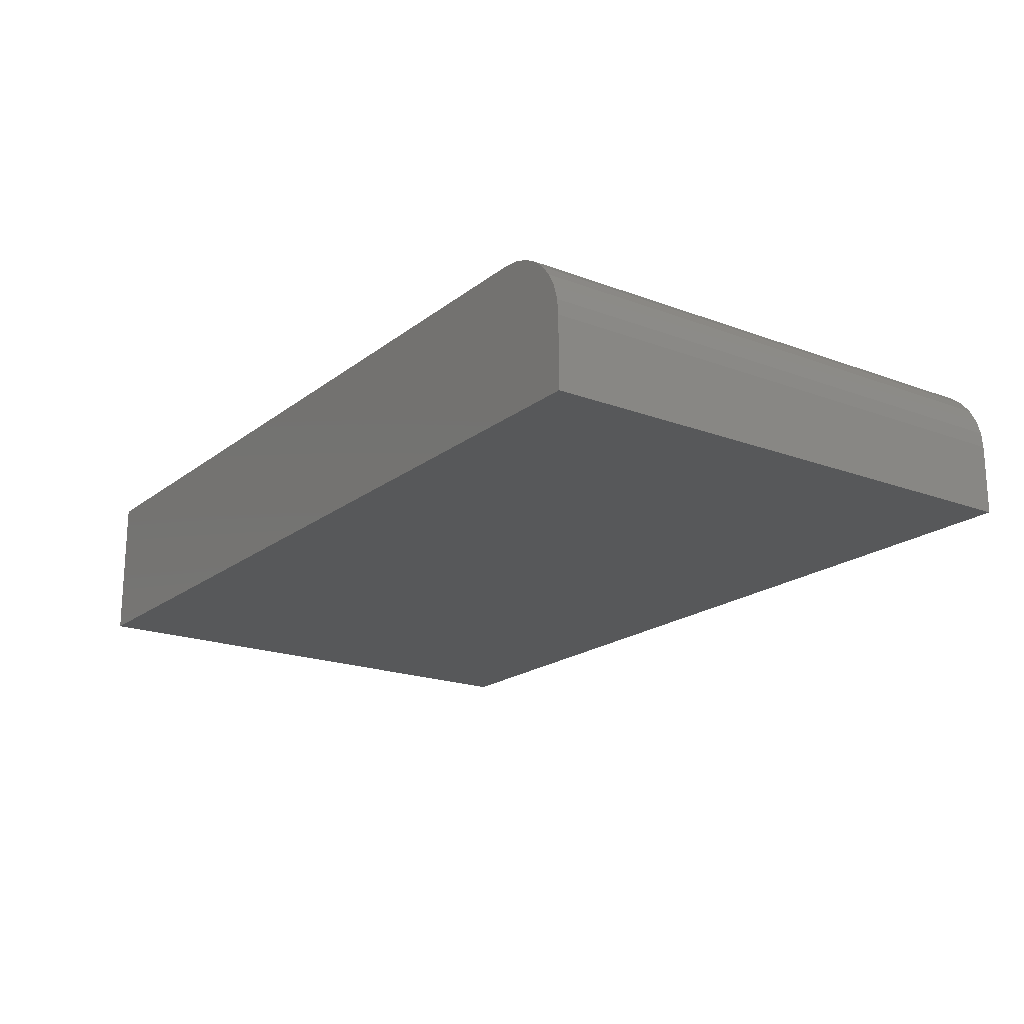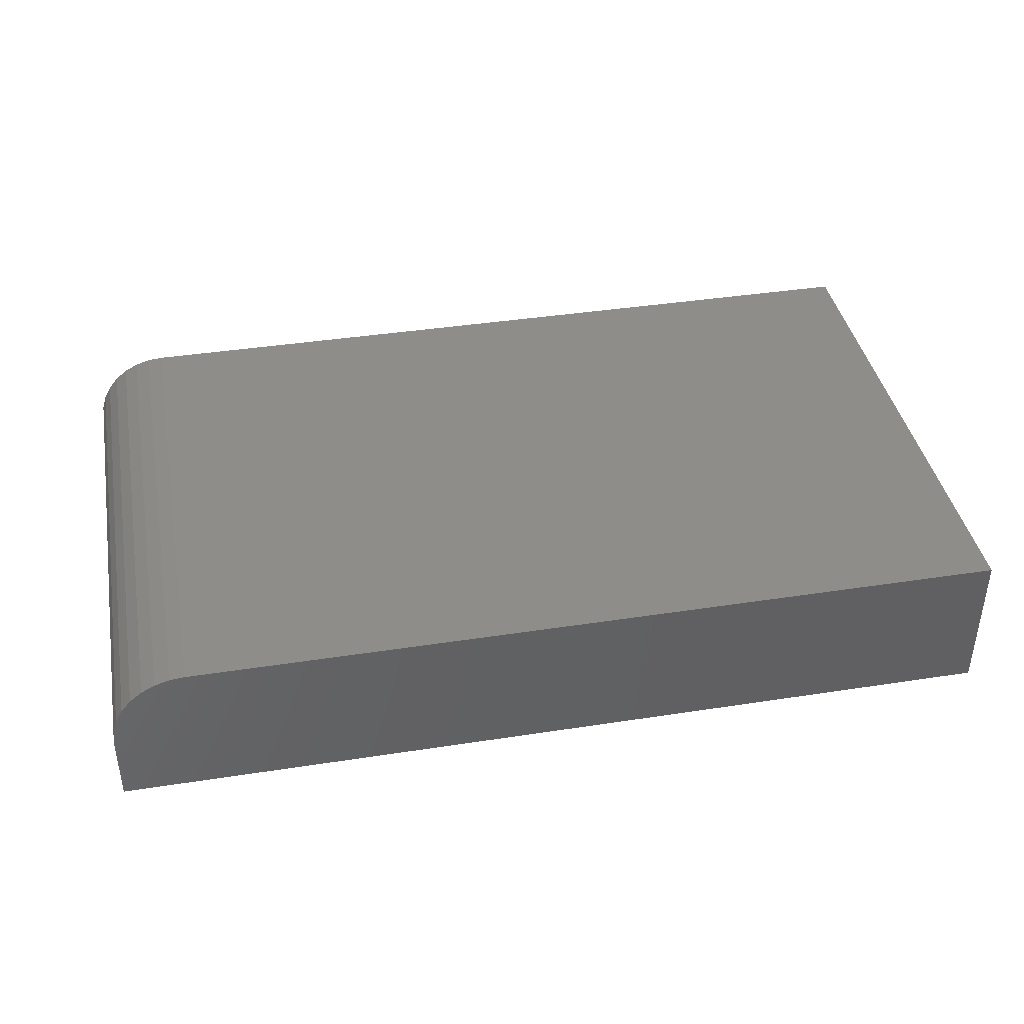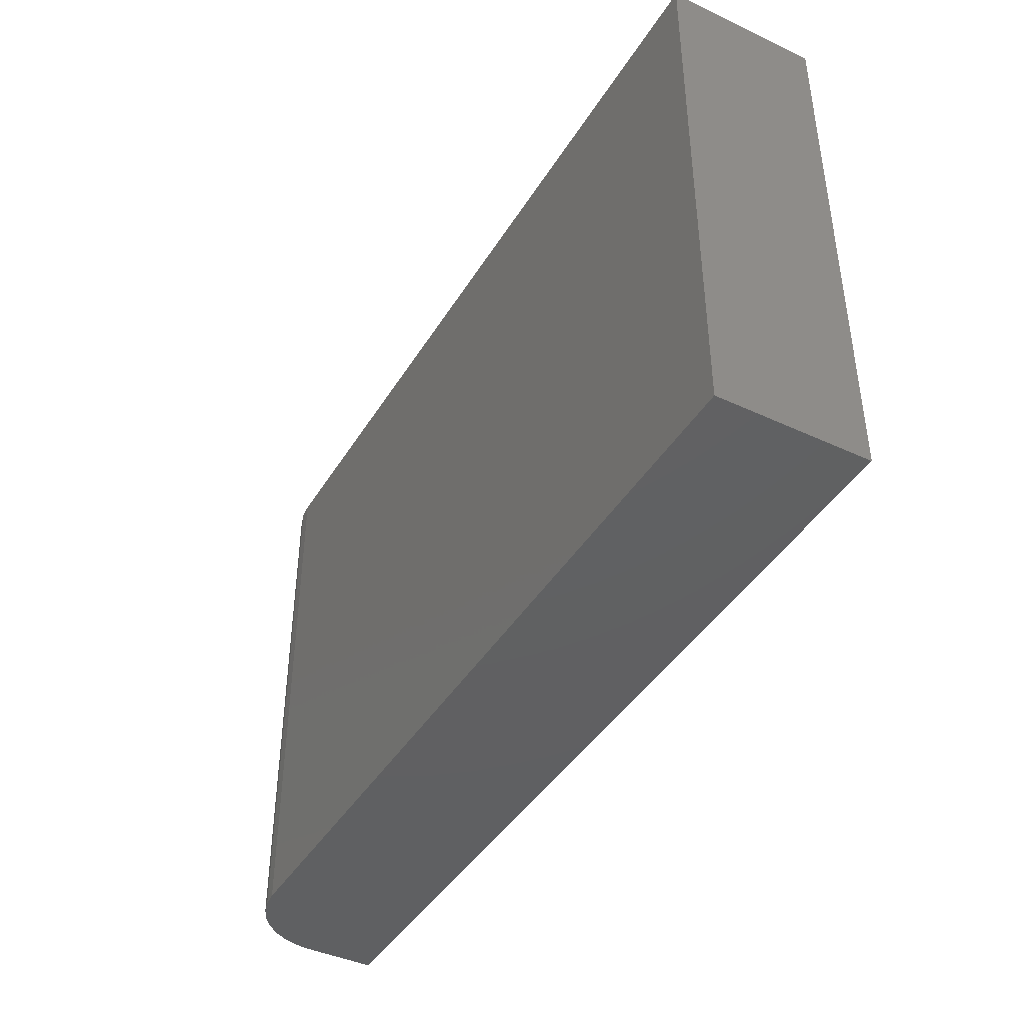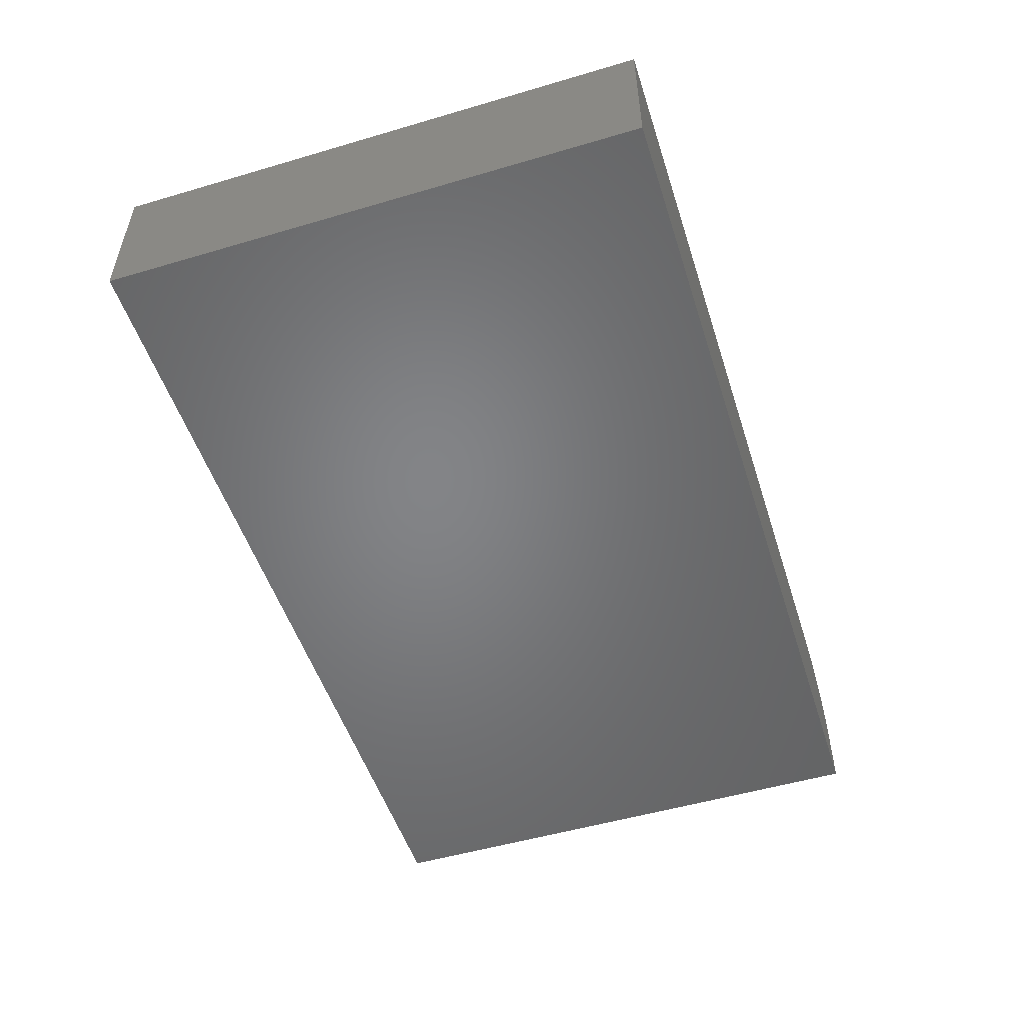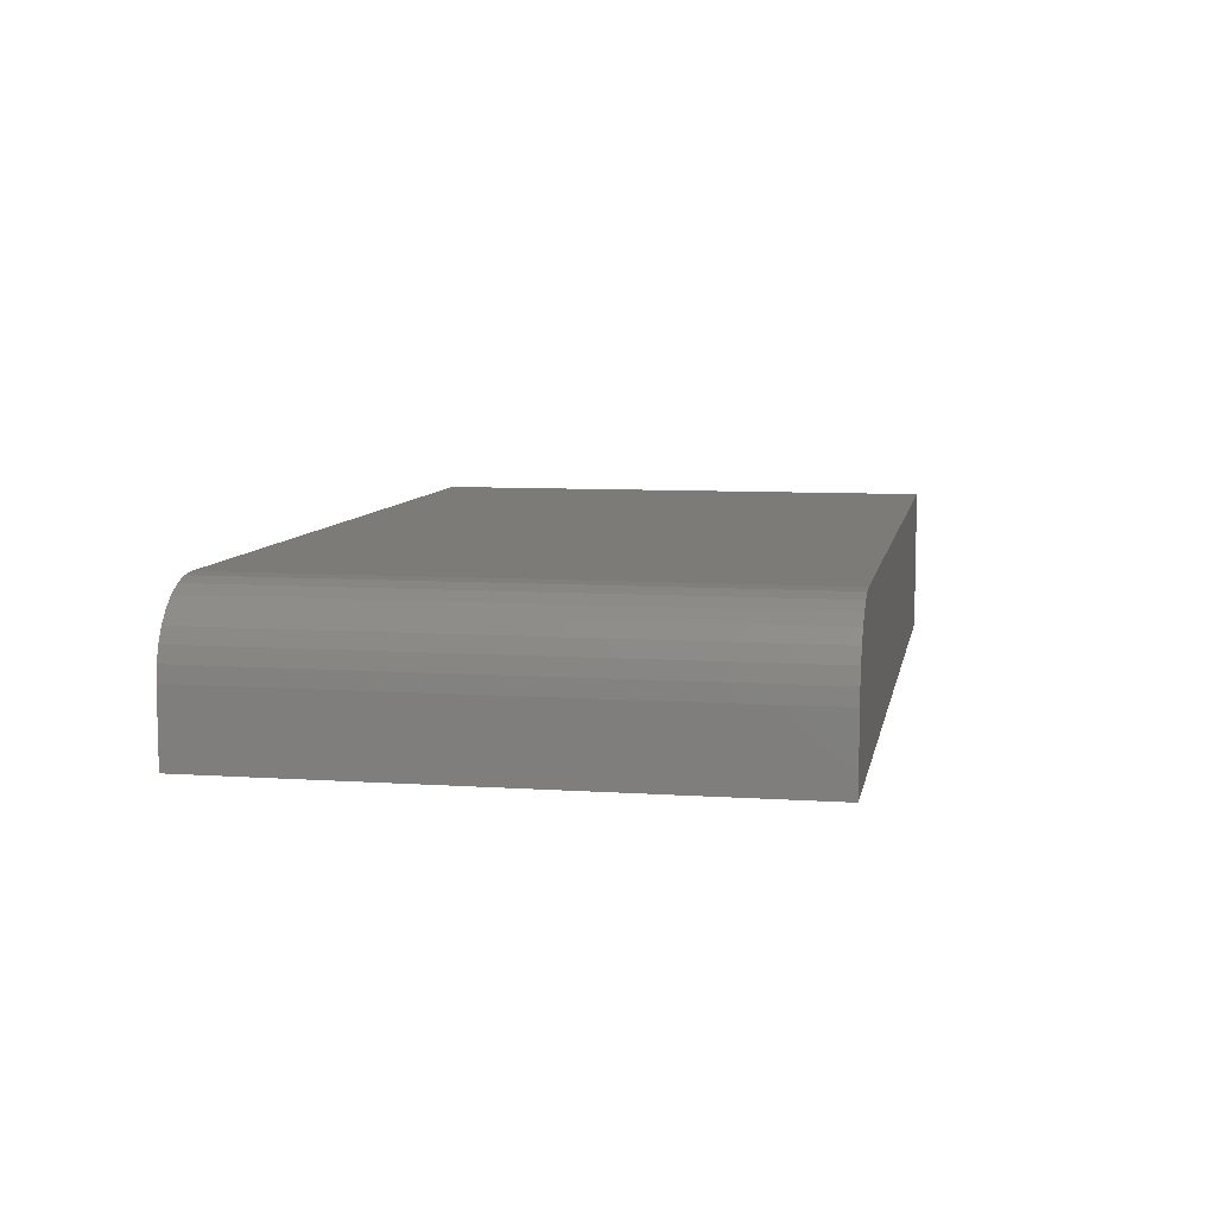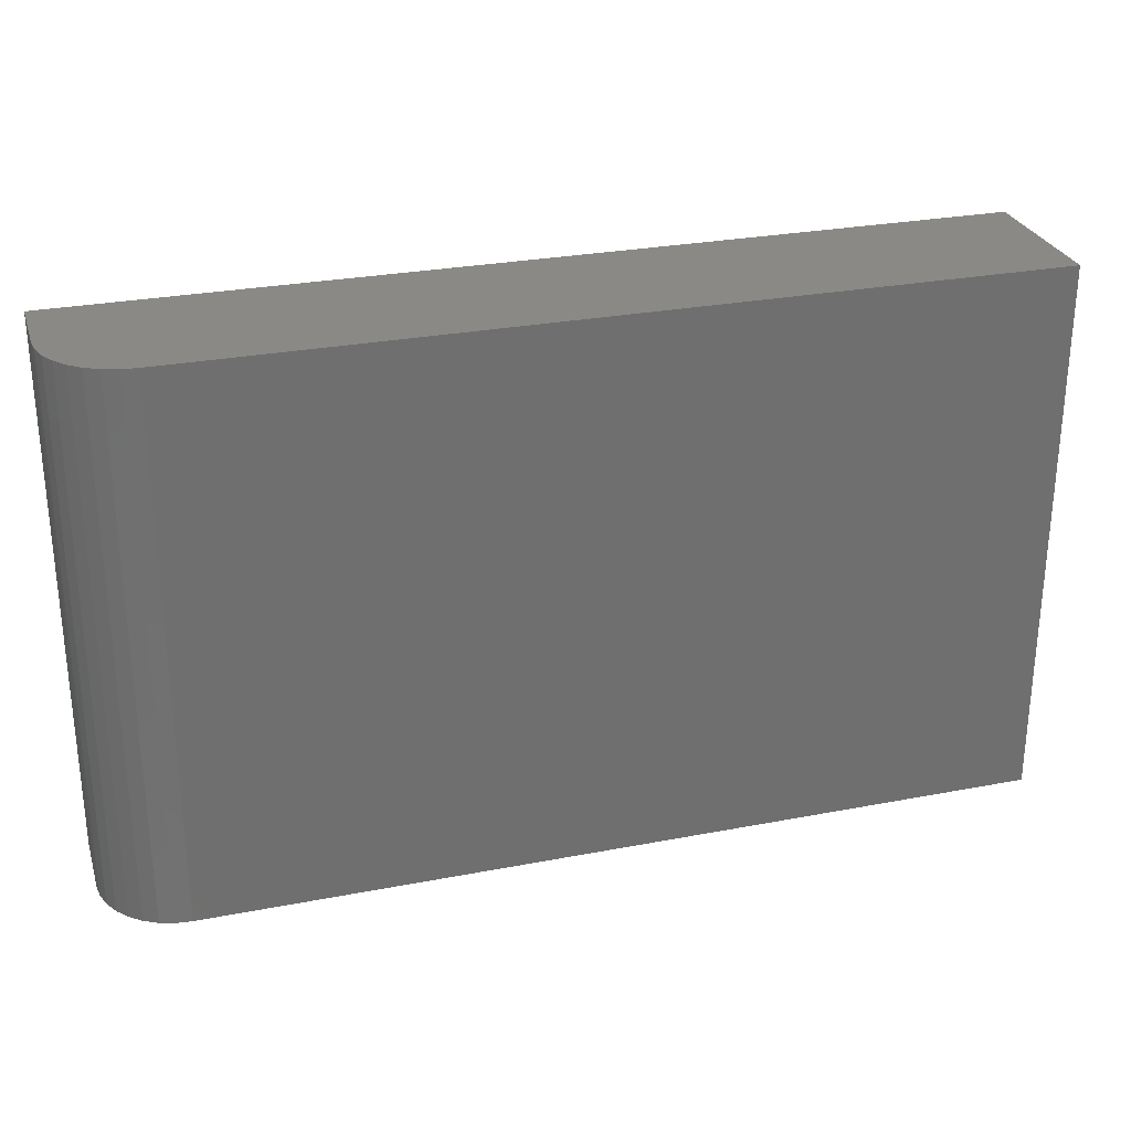
<metadata>
{"format":"stl","ext":"stl","renderer":"f3d","projection":"perspective","resolution":1024,"background":"white","views":[{"elev":-19.3,"azim":-125.3,"up":"+Z"},{"elev":40.1,"azim":-10.8,"up":"+Z"},{"elev":-42.3,"azim":60.8,"up":"+Y"},{"elev":-51.7,"azim":107.7,"up":"+Z"},{"elev":8.0,"azim":-79.4,"up":"+Z"},{"elev":28.0,"azim":-16.3,"up":"+Y"}]}
</metadata>
<code>
# stl→obj: 32 verts, 56 faces
v -0.4453 -0.2891 0
v -0.4453 0.25 0
v 0.4531 -0.2891 0
v 0.4531 0.25 0
v -0.3359 0.1797 0
v -0.3273 -0.1738 0.000213
v 0.3355 0.1962 0.01648
v 0.3442 -0.1573 0.0167
v -0.3288 -0.1738 0.06269
v -0.3375 0.1797 0.06248
v 0.3427 -0.1573 0.07918
v 0.334 0.1962 0.07896
v -0.3672 -0.2891 0.1484
v 0.4531 -0.2891 0.1484
v -0.3672 0.25 0.1484
v 0.4531 0.25 0.1484
v -0.4453 0.25 0.07031
v -0.4453 -0.2891 0.07031
v -0.4438 0.25 0.08555
v -0.4394 0.25 0.1002
v -0.4321 0.25 0.1137
v -0.4224 0.25 0.1256
v -0.4106 0.25 0.1353
v -0.3971 0.25 0.1425
v -0.3824 0.25 0.1469
v -0.3824 -0.2891 0.1469
v -0.3971 -0.2891 0.1425
v -0.4106 -0.2891 0.1353
v -0.4224 -0.2891 0.1256
v -0.4321 -0.2891 0.1137
v -0.4394 -0.2891 0.1002
v -0.4438 -0.2891 0.08555
f 1 2 3
f 3 2 4
f 5 6 7
f 7 6 8
f 9 6 10
f 10 6 5
f 11 8 9
f 9 8 6
f 10 5 12
f 12 5 7
f 10 12 9
f 9 12 11
f 12 7 11
f 11 7 8
f 13 14 15
f 15 14 16
f 17 2 18
f 18 2 1
f 2 17 19
f 2 19 20
f 2 20 21
f 2 21 22
f 2 22 23
f 2 23 24
f 2 24 25
f 2 25 15
f 2 15 16
f 2 16 4
f 13 26 27
f 13 27 28
f 13 28 29
f 13 29 30
f 13 30 31
f 13 31 32
f 13 32 18
f 13 18 1
f 13 1 3
f 13 3 14
f 17 18 19
f 19 18 32
f 19 32 20
f 20 32 31
f 20 31 21
f 21 31 30
f 21 30 22
f 22 30 29
f 22 29 23
f 23 29 28
f 23 28 24
f 24 28 27
f 24 27 25
f 25 27 26
f 25 26 15
f 15 26 13
f 14 3 16
f 16 3 4

</code>
